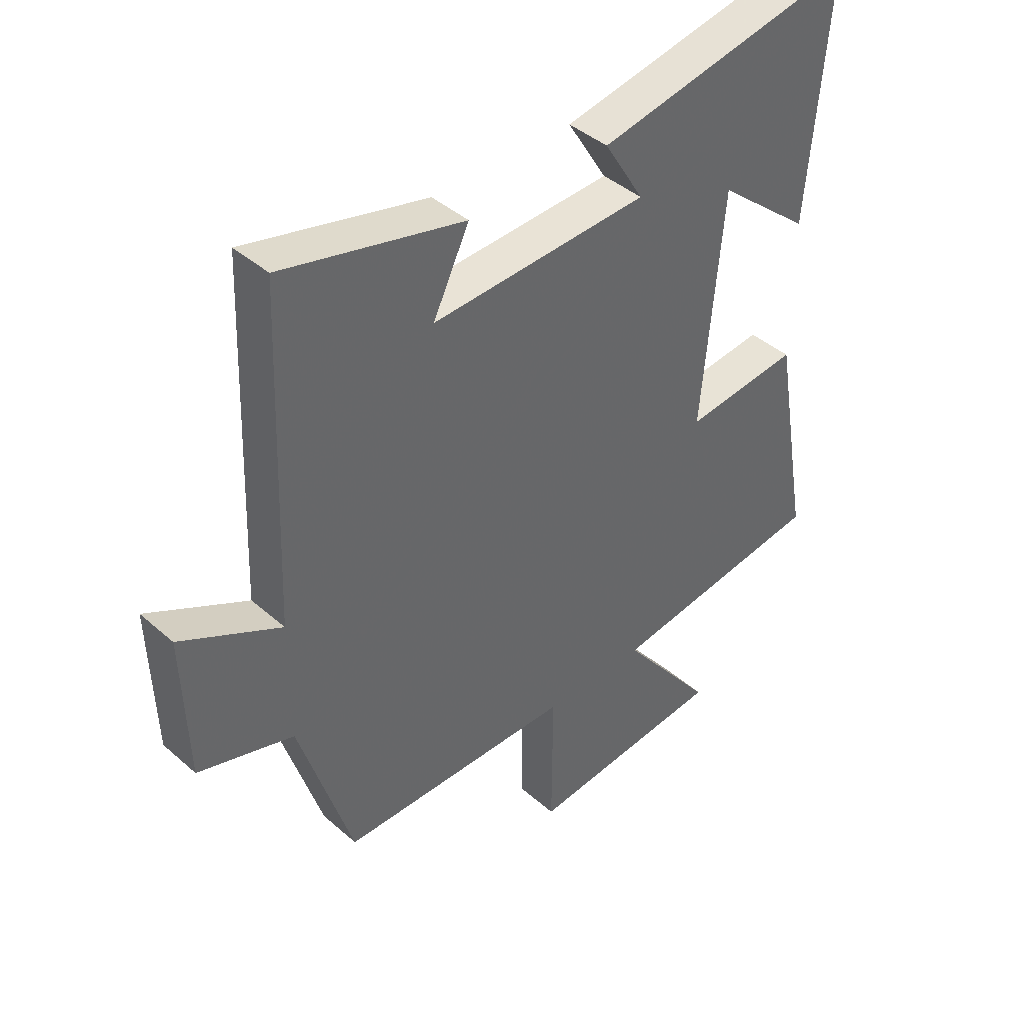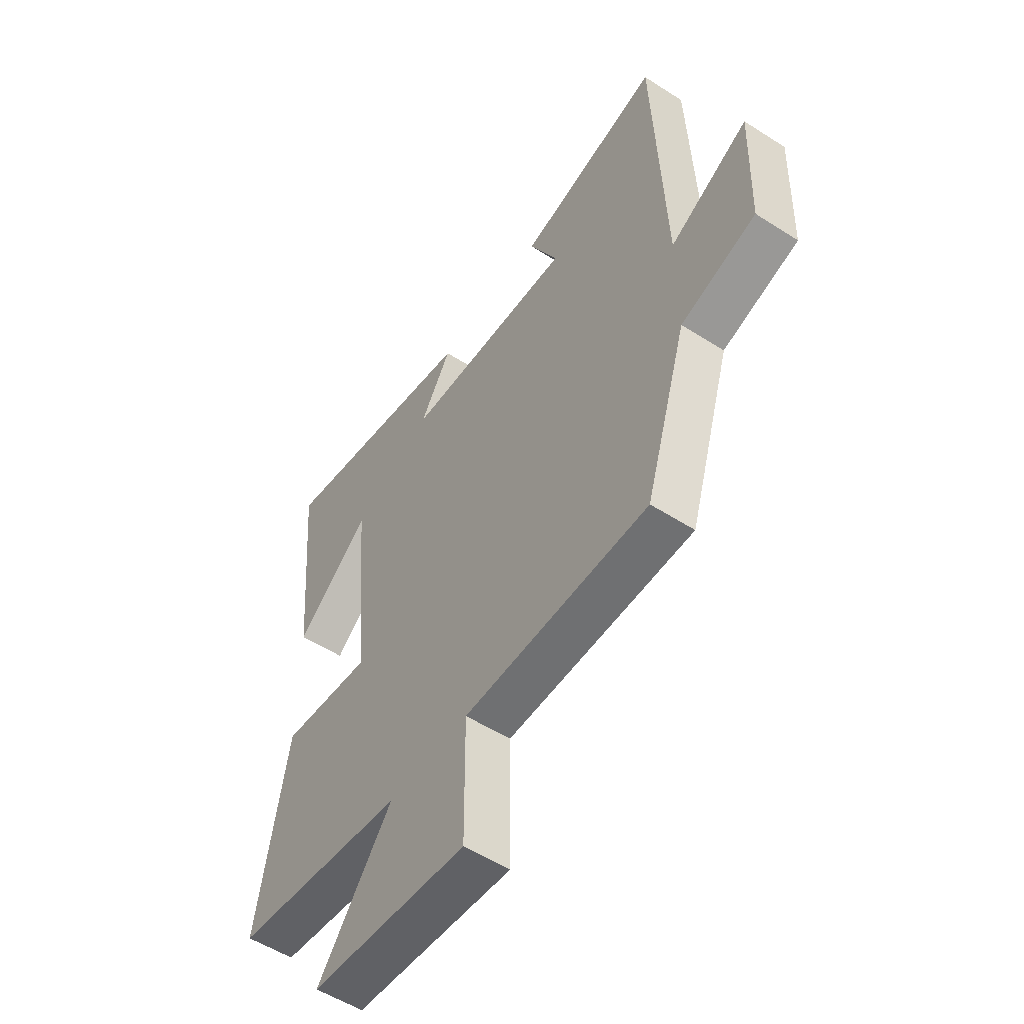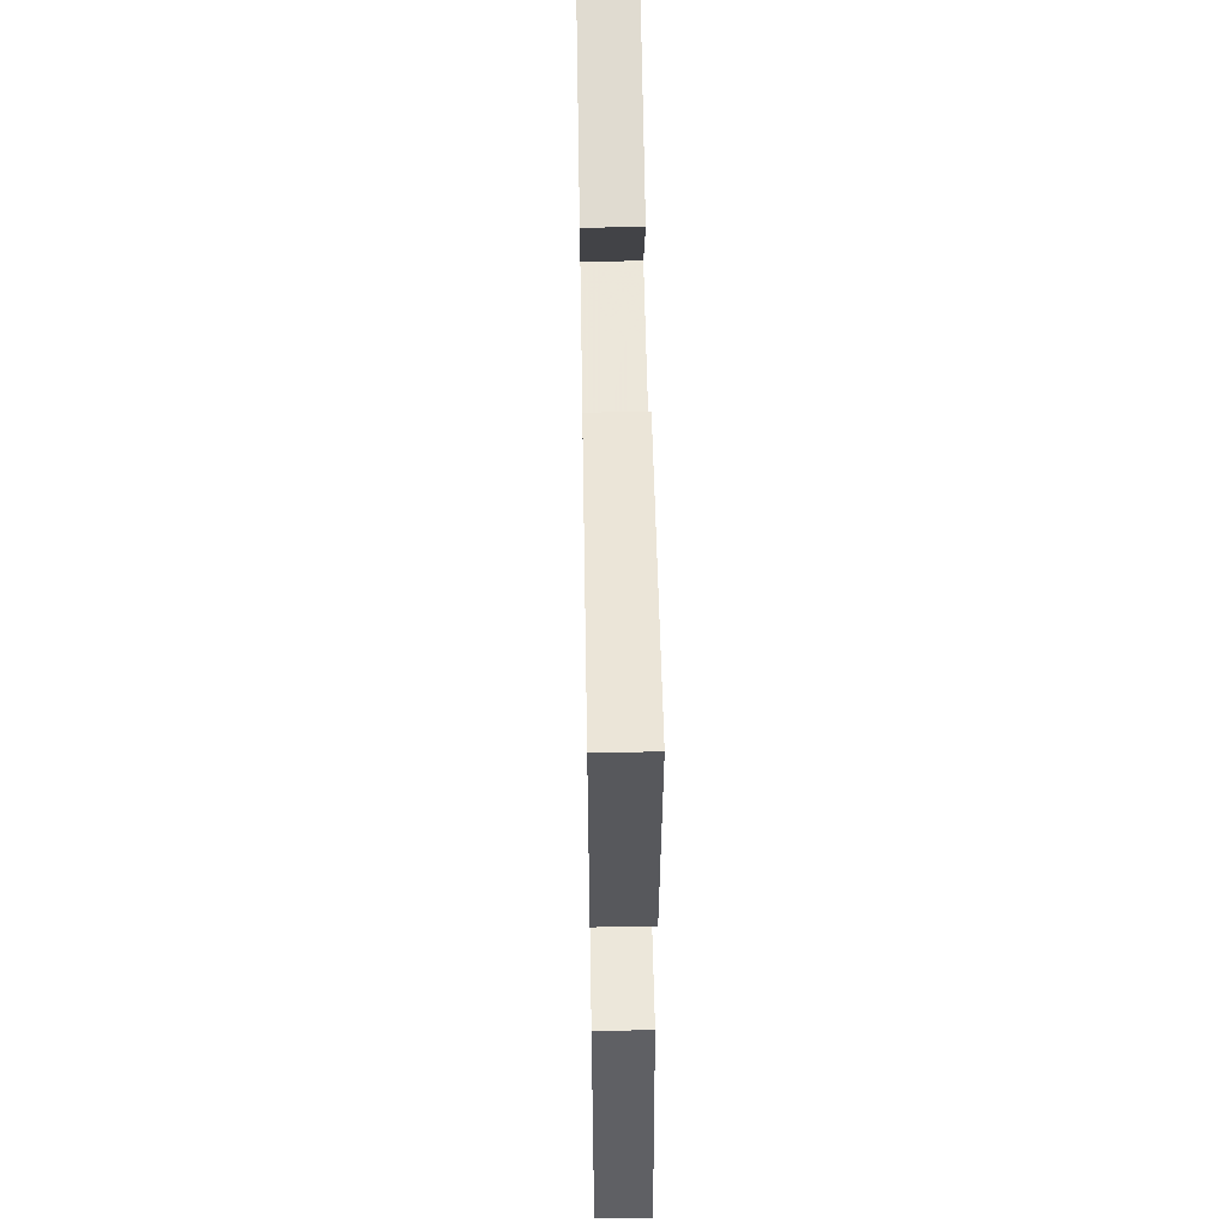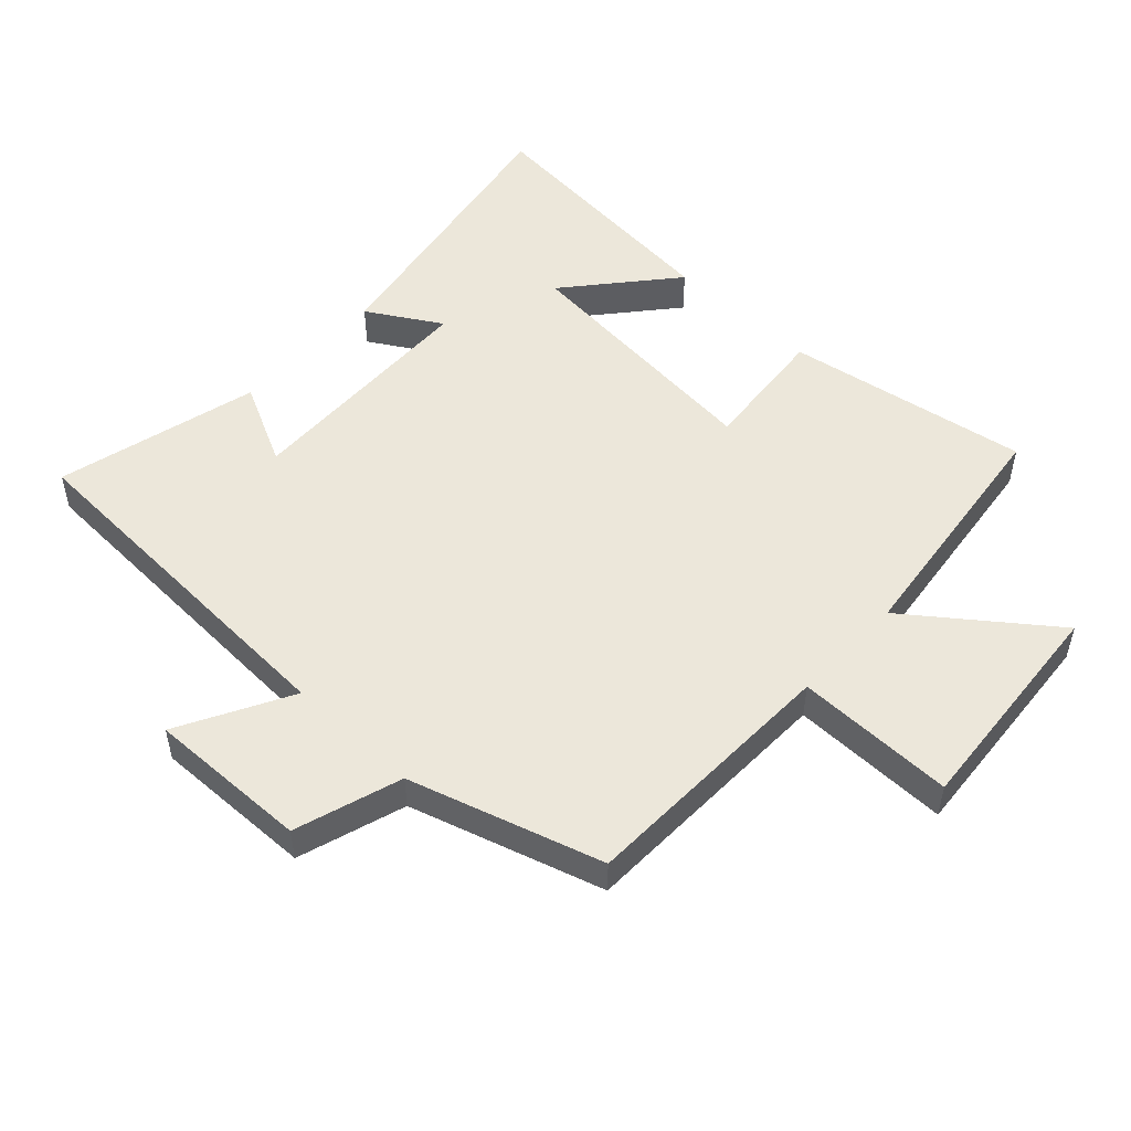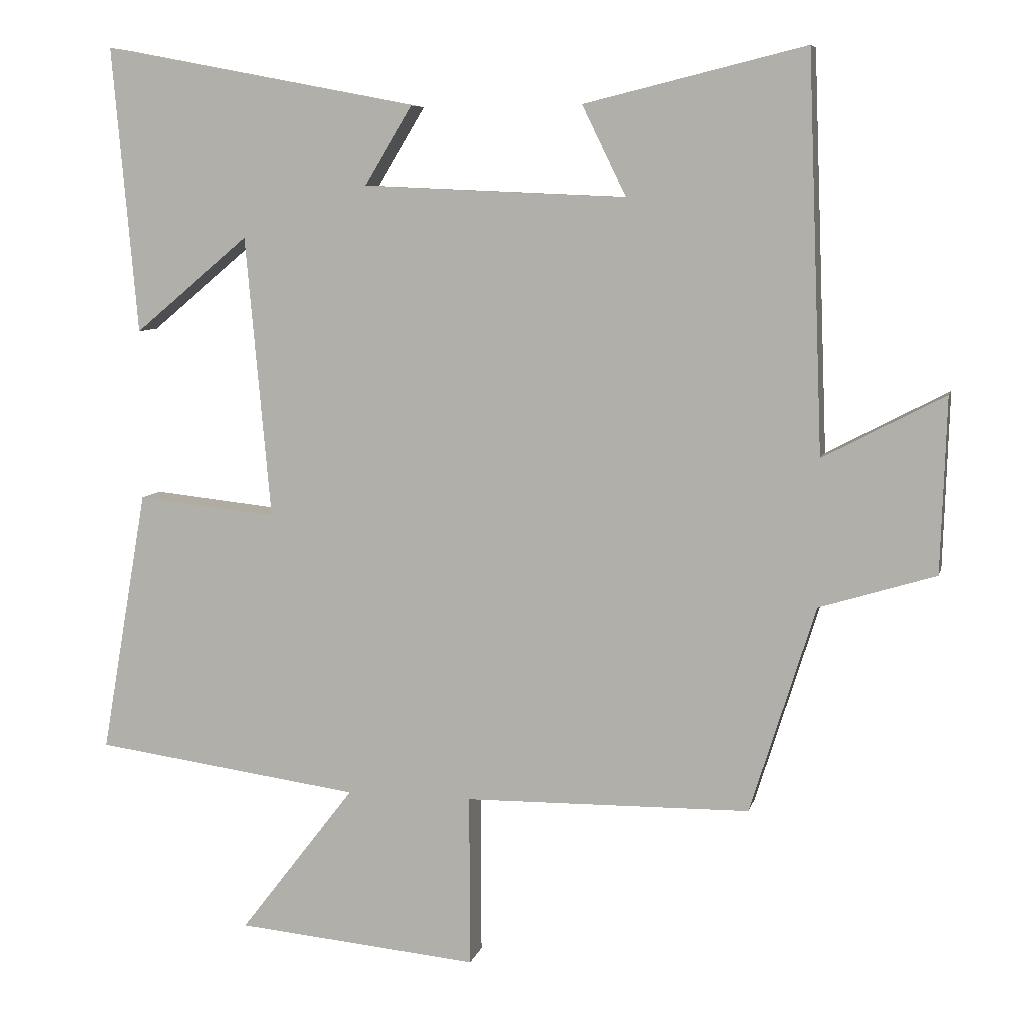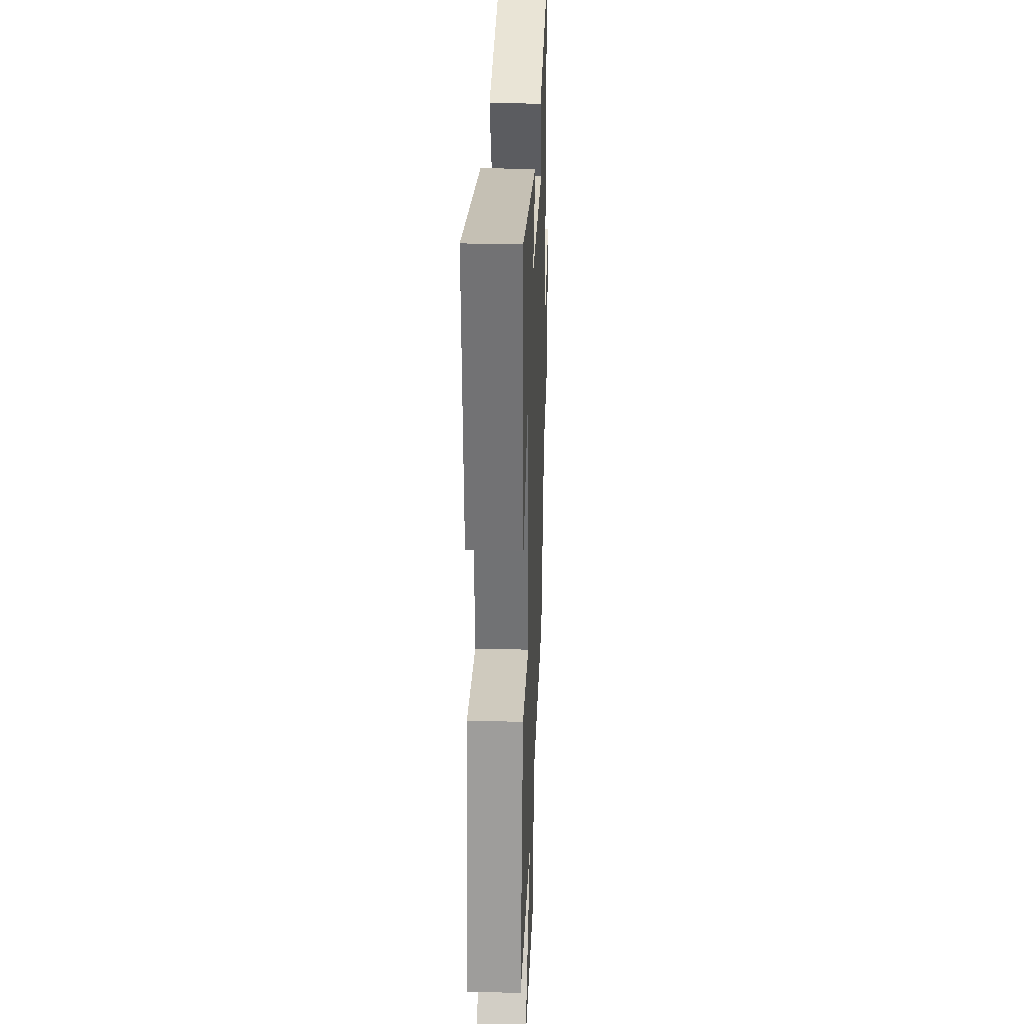
<metadata>
{"format":"obj","ext":"obj","renderer":"f3d","projection":"perspective","resolution":1024,"background":"white","views":[{"elev":41.7,"azim":136.5,"up":"+Z"},{"elev":-54.1,"azim":55.7,"up":"+Z"},{"elev":56.5,"azim":-91.0,"up":"+Z"},{"elev":51.3,"azim":133.5,"up":"+Y"},{"elev":7.5,"azim":13.0,"up":"+Z"},{"elev":29.1,"azim":-87.8,"up":"+Z"}]}
</metadata>
<code>
v -0.536 0.07 0.586
v -0.084 0.07 0.5
v -0.153 0.07 0.387
v 0.225 0.07 0.371
v 0.162 0.07 0.5
v 0.478 0.07 0.577
v 0.5 0.07 0.013
v 0.674 0.07 0.104
v 0.666 0.07 -0.146
v 0.5 0.07 -0.197
v 0.407 0.07 -0.494
v -0.002 0.07 -0.5
v -0.001 0.07 -0.746
v -0.349 0.07 -0.714
v -0.184 0.07 -0.5
v -0.566 0.07 -0.448
v -0.5 0.07 -0.07
v -0.299 0.07 -0.091
v -0.335 0.07 0.313
v -0.5 0.07 0.176
v -0.536 0 0.586
v -0.084 0 0.5
v -0.153 0 0.387
v 0.225 0 0.371
v 0.162 0 0.5
v 0.478 0 0.577
v 0.5 0 0.013
v 0.674 0 0.104
v 0.666 0 -0.146
v 0.5 0 -0.197
v 0.407 0 -0.494
v -0.002 0 -0.5
v -0.001 0 -0.746
v -0.349 0 -0.714
v -0.184 0 -0.5
v -0.566 0 -0.448
v -0.5 0 -0.07
v -0.299 0 -0.091
v -0.335 0 0.313
v -0.5 0 0.176
f 19 20 1
f 15 16 17 18
f 15 18 19
f 12 13 14 15
f 10 11 12 15
f 10 15 19
f 7 8 9 10
f 4 5 6 7
f 3 4 7 10
f 19 1 2 3
f 3 10 19
f 21 40 39
f 38 37 36 35
f 39 38 35
f 35 34 33 32
f 35 32 31 30
f 39 35 30
f 30 29 28 27
f 27 26 25 24
f 30 27 24 23
f 23 22 21 39
f 39 30 23
f 1 21 22 2
f 2 22 23 3
f 3 23 24 4
f 4 24 25 5
f 5 25 26 6
f 6 26 27 7
f 7 27 28 8
f 8 28 29 9
f 9 29 30 10
f 10 30 31 11
f 11 31 32 12
f 12 32 33 13
f 13 33 34 14
f 14 34 35 15
f 15 35 36 16
f 16 36 37 17
f 17 37 38 18
f 18 38 39 19
f 19 39 40 20
f 20 40 21 1

</code>
